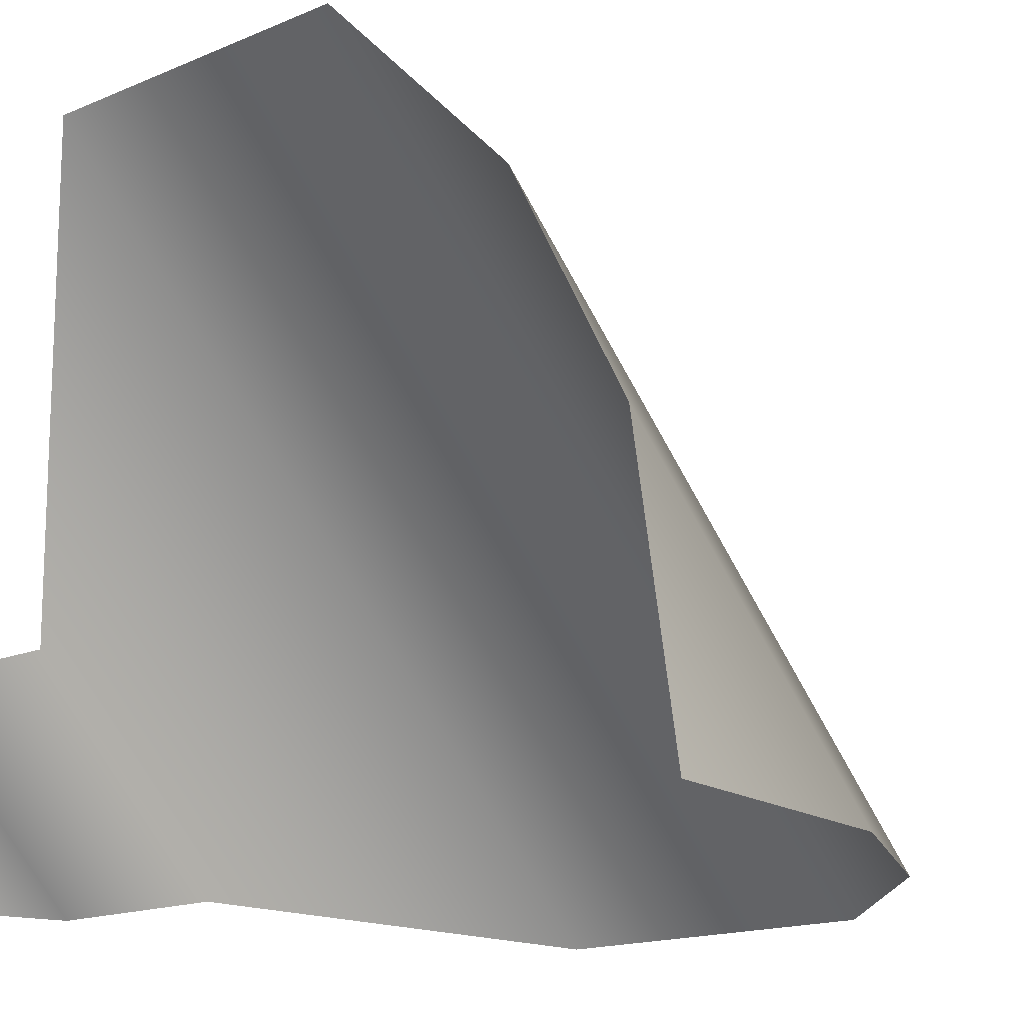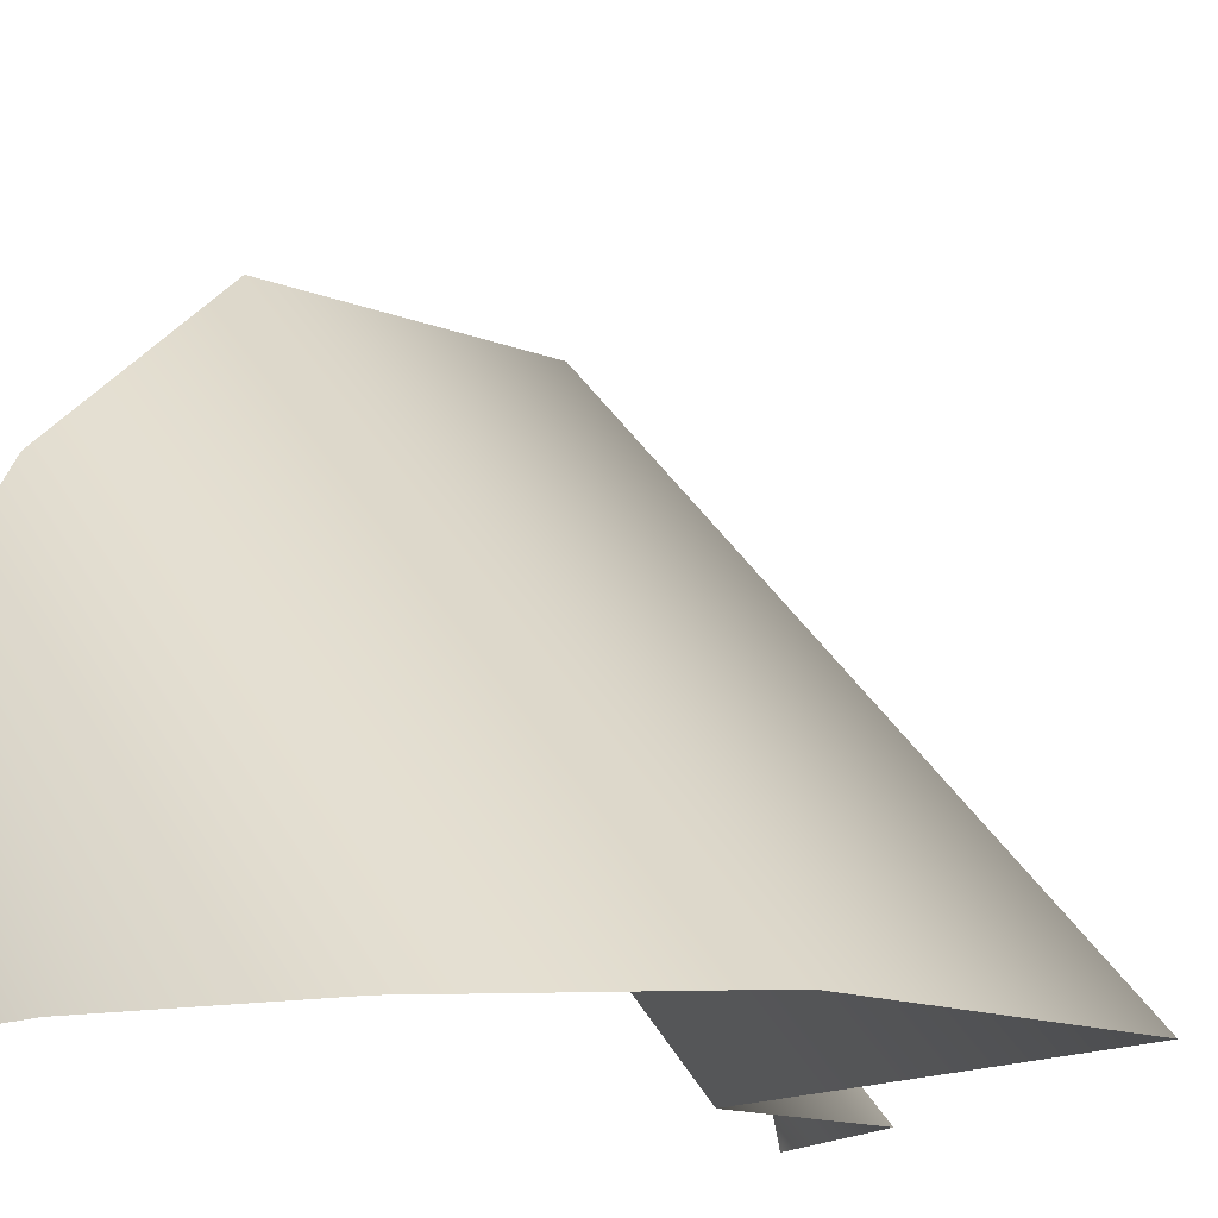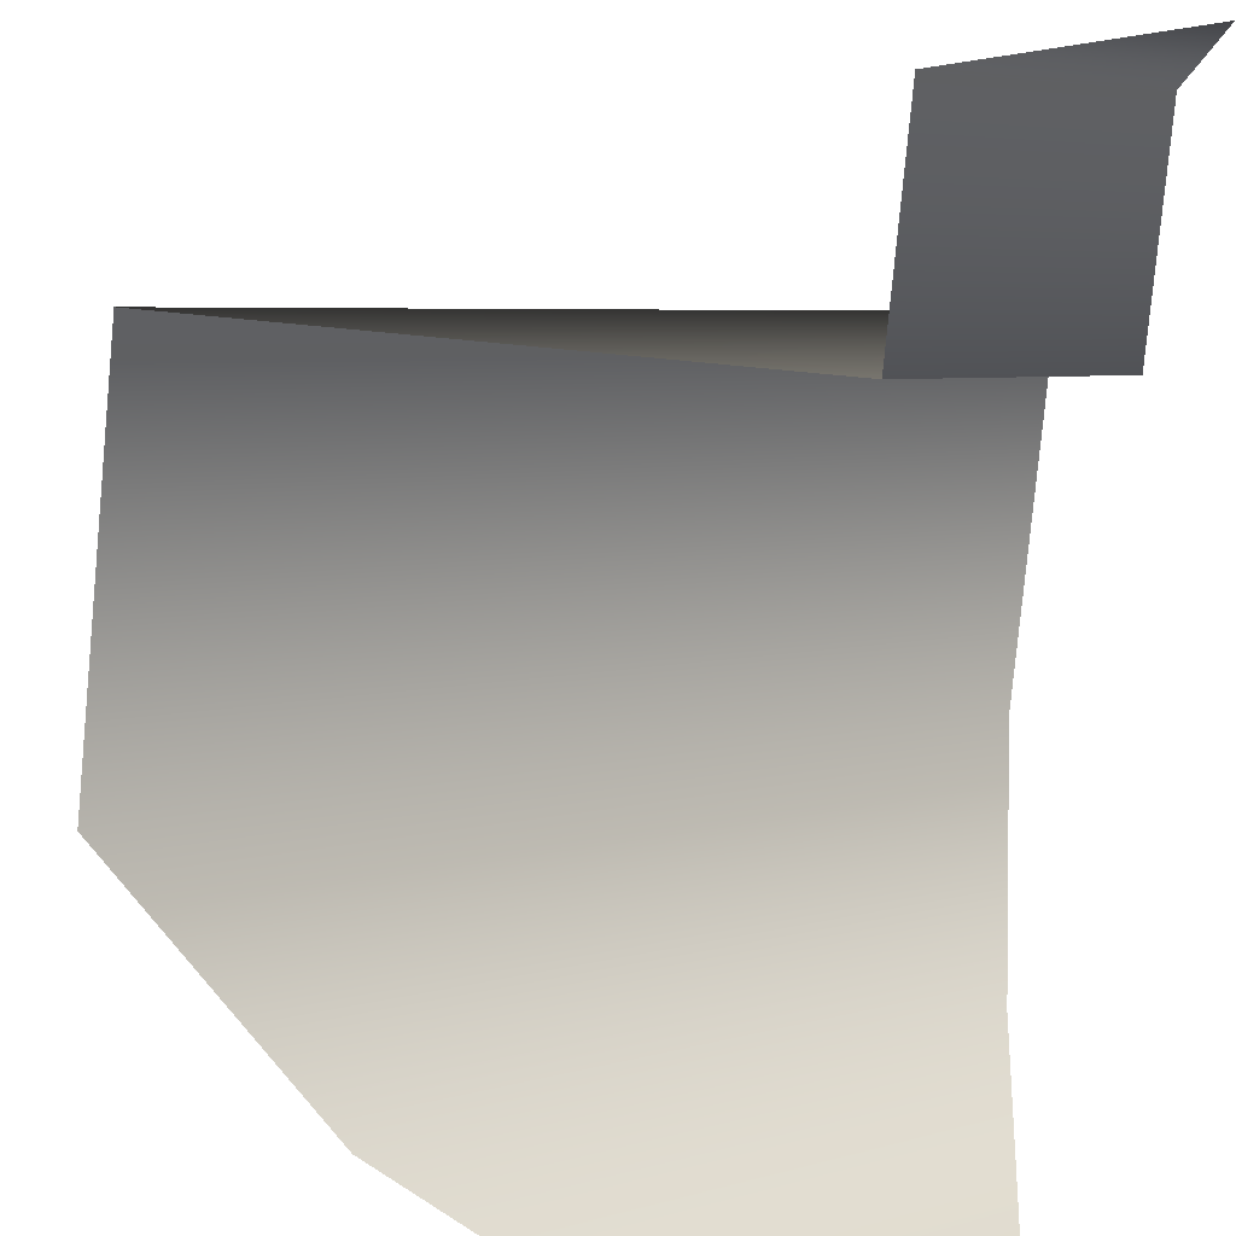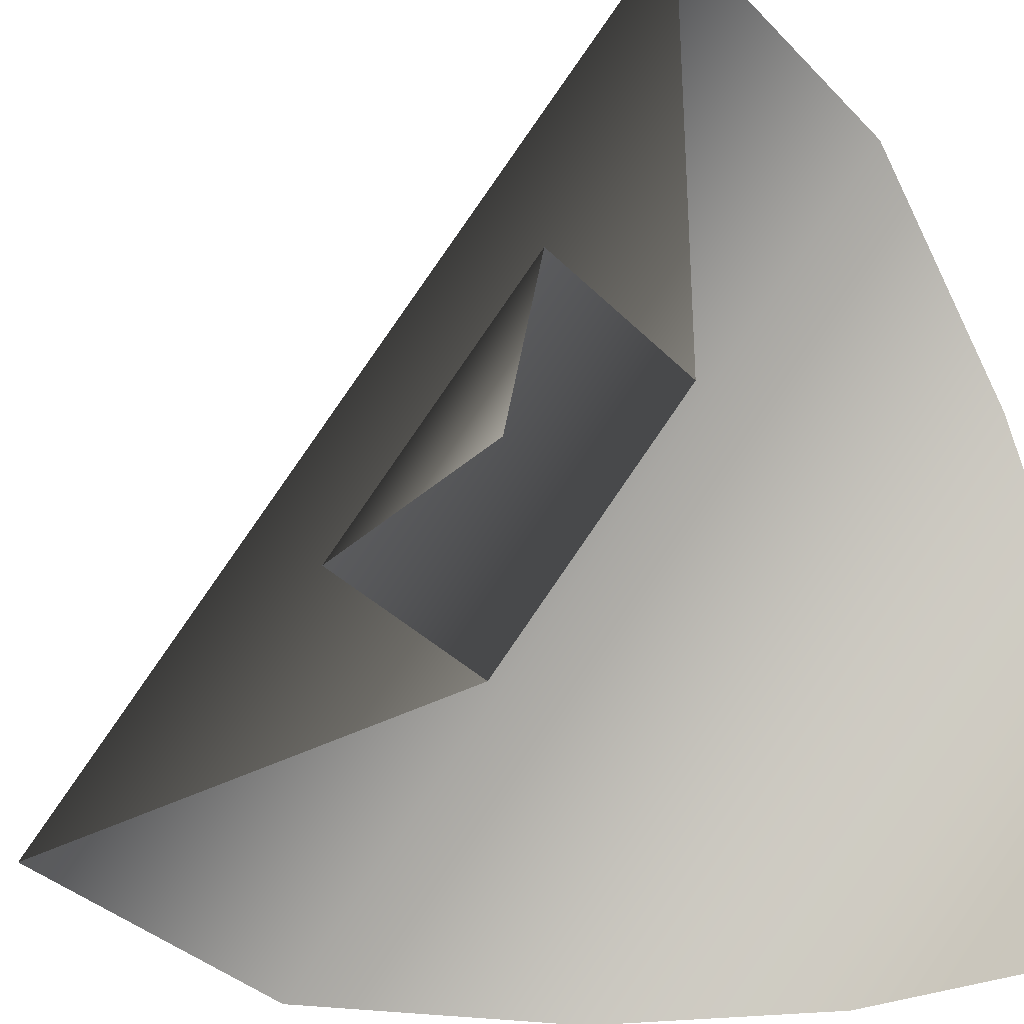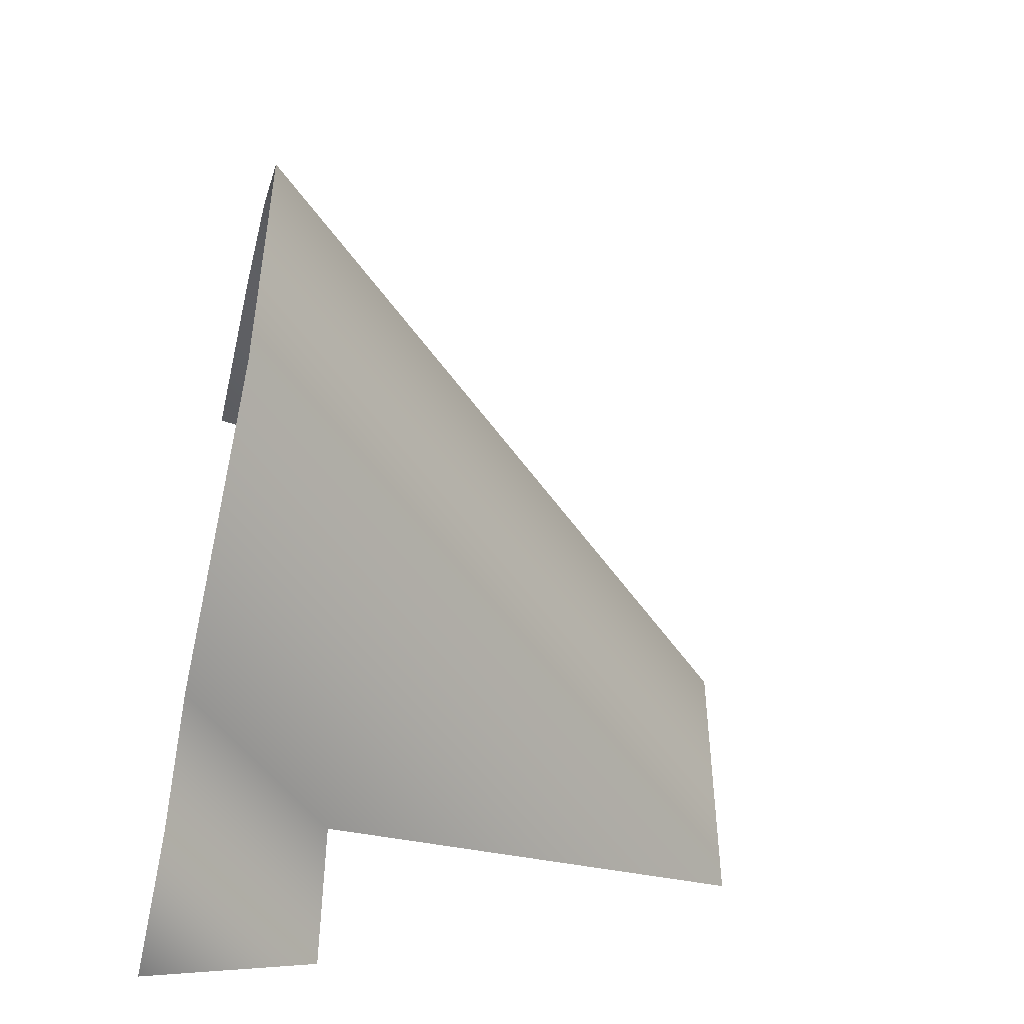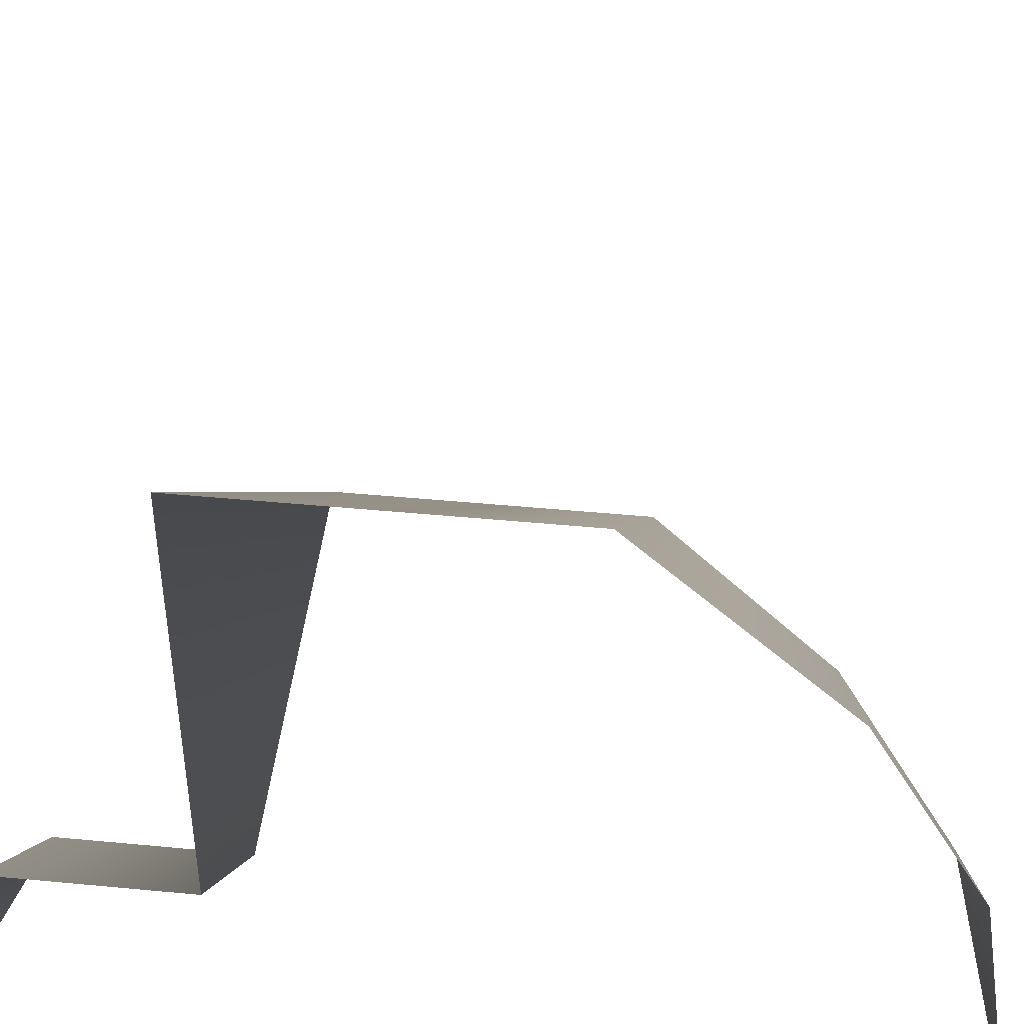
<metadata>
{"format":"obj","ext":"obj","renderer":"f3d","projection":"perspective","resolution":1024,"background":"white","views":[{"elev":-15.2,"azim":132.9,"up":"+Z"},{"elev":-15.4,"azim":-129.2,"up":"+Z"},{"elev":-79.9,"azim":-5.4,"up":"+Z"},{"elev":-34.6,"azim":36.4,"up":"+Z"},{"elev":-47.7,"azim":-102.9,"up":"+Y"},{"elev":45.6,"azim":96.3,"up":"+Z"}]}
</metadata>
<code>
v  3 -4.499 -5
v  2.188 4.263 -5
v  0 3.063 -5
v  -2 1.001 -5
v  3 -2.499 -5
v  -2 -2.499 -5
v  5 -4.999 -5
v  5 -4.499 -3
v  5 4.701 -5
v  5 4.263 -2.188
v  5 3.063 0
v  5 1.001 2
v  5 -2.499 -3
v  5 -2.499 2
g objobjDuplicate01
f 7 1 8
f 8 1 5
f 13 8 5
f 5 6 14
f 14 13 5
f 6 4 14
f 14 4 12
f 12 4 3
f 3 11 12
f 11 3 2
f 2 10 11
f 10 2 9
g

</code>
